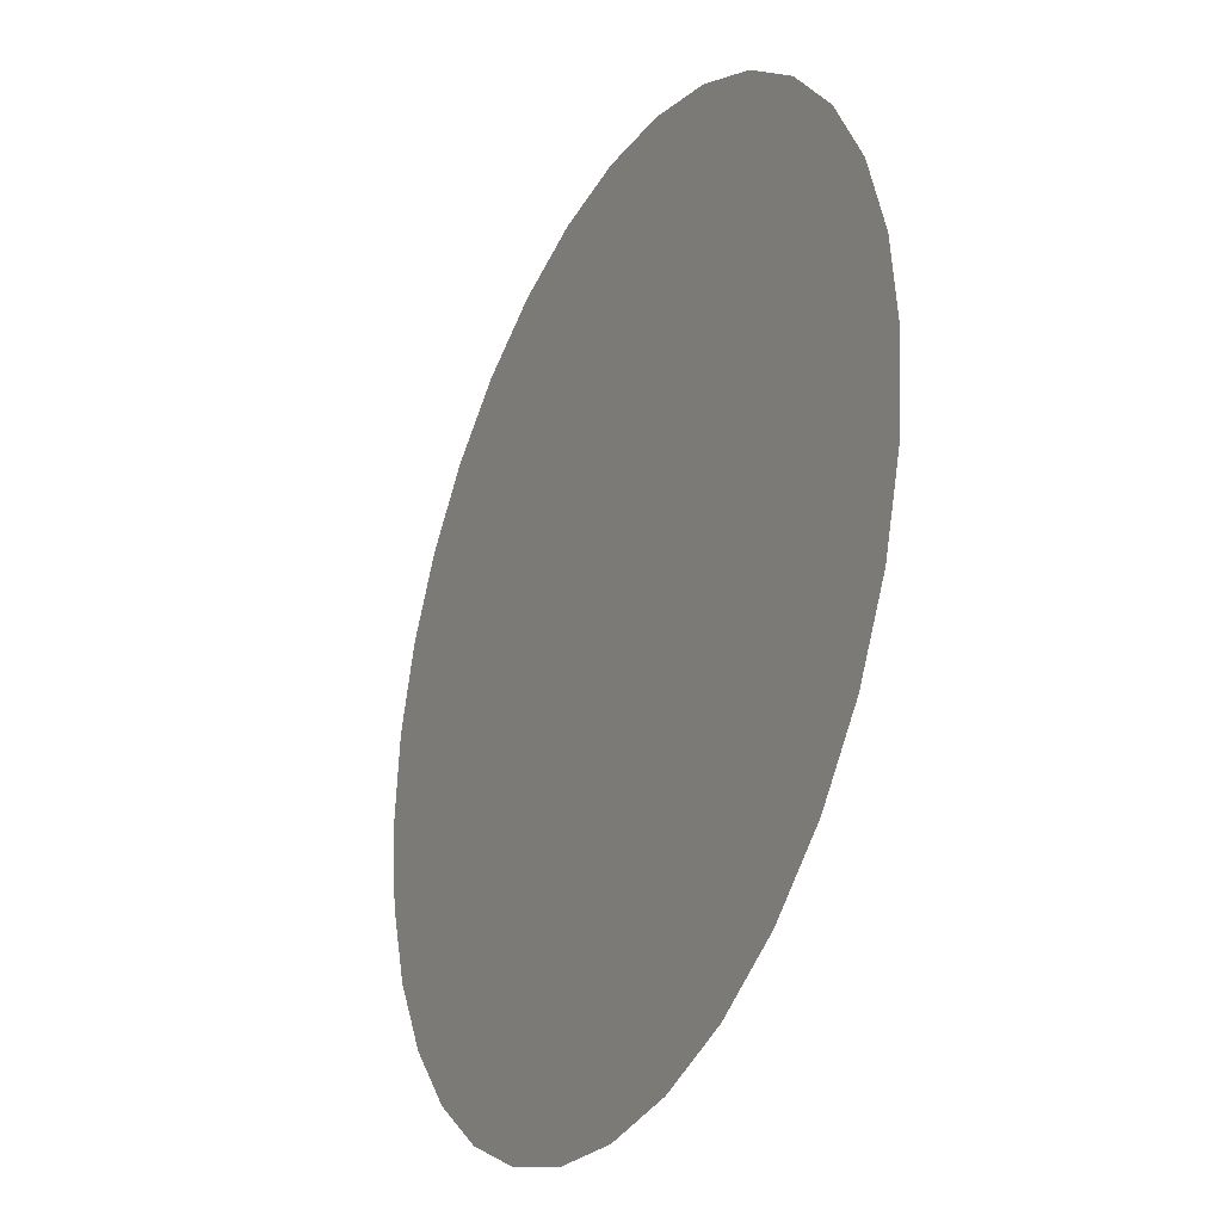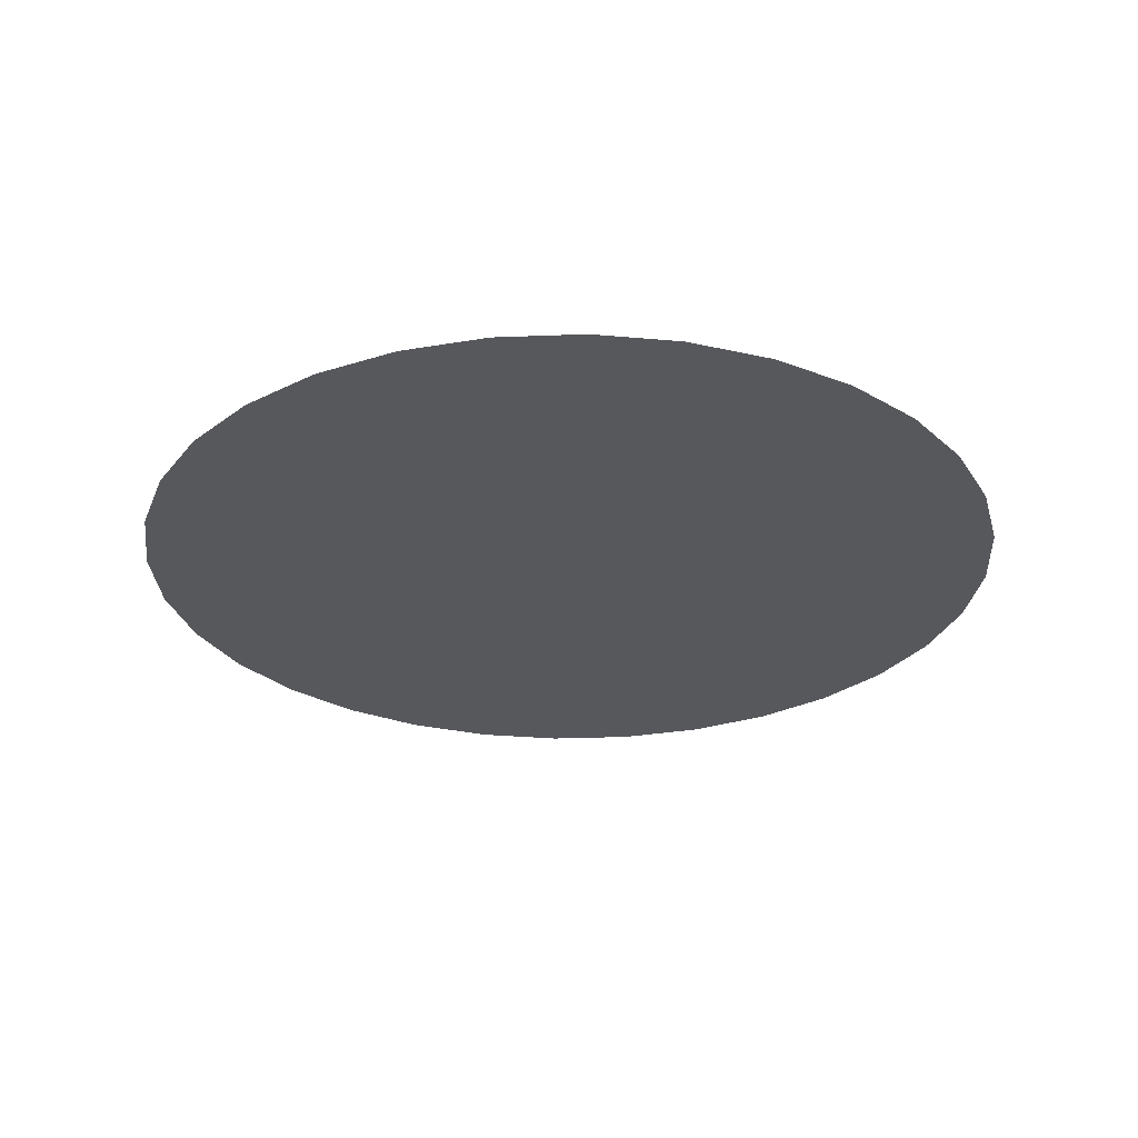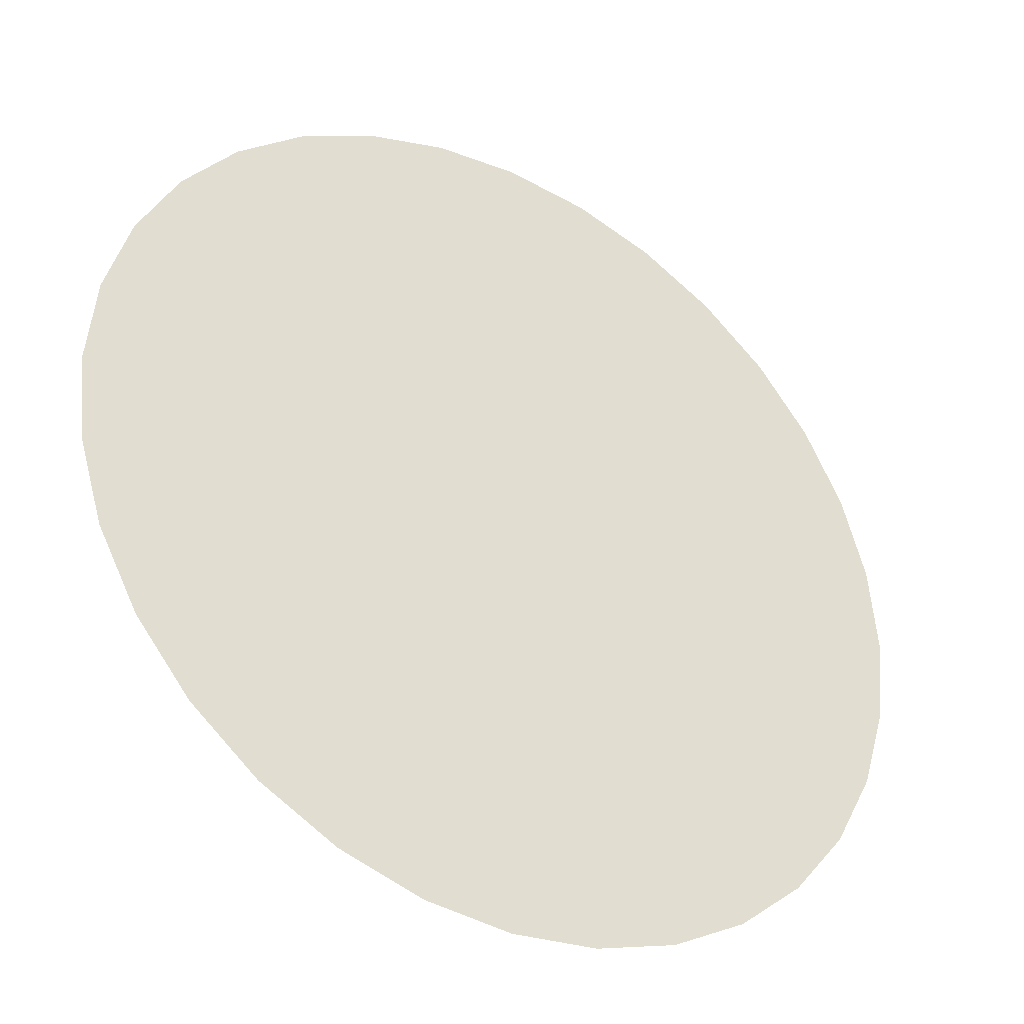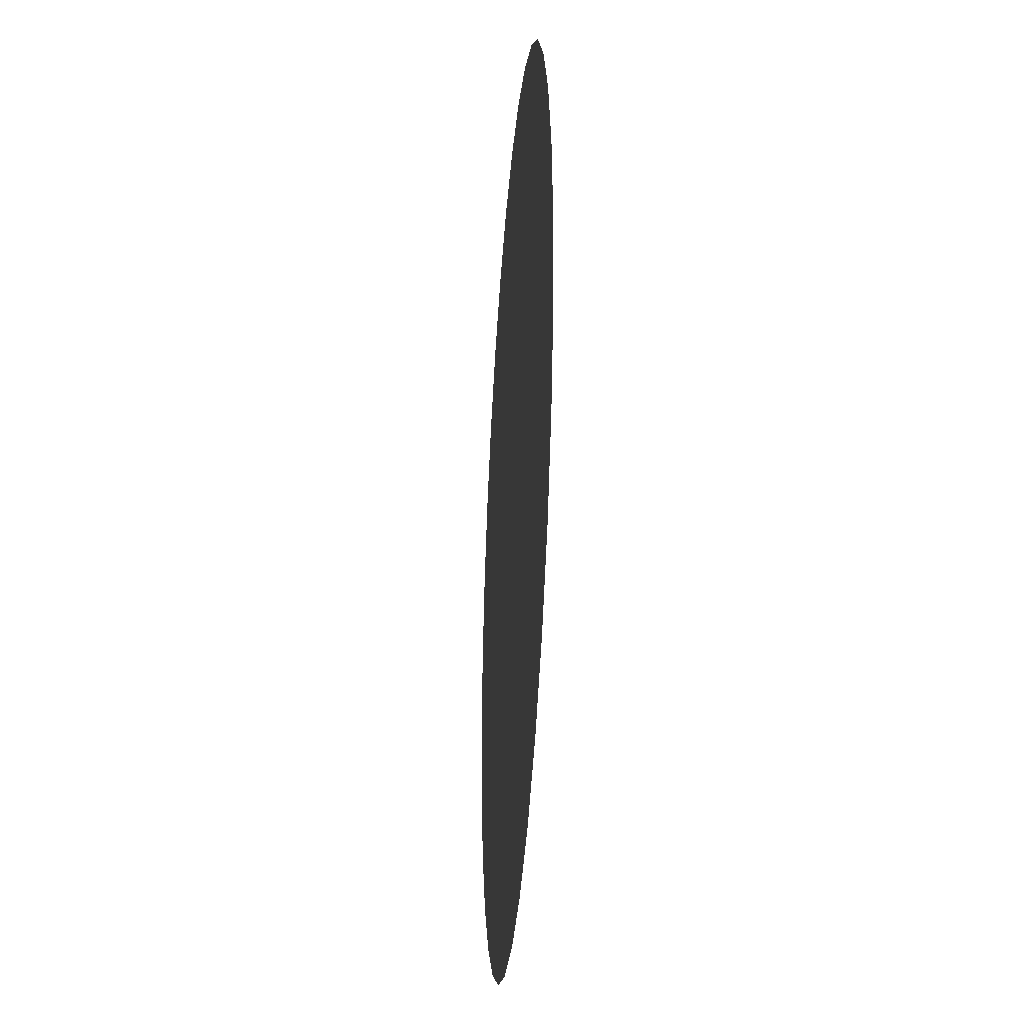
<metadata>
{"format":"obj","ext":"obj","renderer":"f3d","projection":"perspective","resolution":1024,"background":"white","views":[{"elev":-29.1,"azim":-116.5,"up":"+Y"},{"elev":-28.0,"azim":65.3,"up":"+Z"},{"elev":-36.1,"azim":148.3,"up":"+Y"},{"elev":-32.6,"azim":-94.3,"up":"+Y"}]}
</metadata>
<code>
o flashlight_light
v 0.1593 -0 -0.5292
v 0.1563 0.03109 -0.5292
v 0.1472 0.06098 -0.5292
v 0.1325 0.08853 -0.5292
v 0.1127 0.1127 -0.5292
v 0.08853 0.1325 -0.5292
v 0.06098 0.1472 -0.5292
v 0.03109 0.1563 -0.5292
v -0 0.1593 -0.5292
v -0.03109 0.1563 -0.5292
v -0.06098 0.1472 -0.5292
v -0.08853 0.1325 -0.5292
v -0.1127 0.1127 -0.5292
v -0.1325 0.08853 -0.5292
v -0.1472 0.06098 -0.5292
v -0.1563 0.03109 -0.5292
v -0.1593 -0 -0.5292
v -0.1563 -0.03109 -0.5292
v -0.1472 -0.06098 -0.5292
v -0.1325 -0.08853 -0.5292
v -0.1127 -0.1127 -0.5292
v -0.08853 -0.1325 -0.5292
v -0.06098 -0.1472 -0.5292
v -0.03109 -0.1563 -0.5292
v -0 -0.1593 -0.5292
v 0.03109 -0.1563 -0.5292
v 0.06098 -0.1472 -0.5292
v 0.08853 -0.1325 -0.5292
v 0.1127 -0.1127 -0.5292
v 0.1325 -0.08853 -0.5292
v 0.1472 -0.06098 -0.5292
v 0.1563 -0.03109 -0.5292
f 17 29 1
f 1 2 3
f 3 4 5
f 5 6 7
f 7 8 9
f 9 10 11
f 11 12 13
f 13 14 17
f 15 16 17
f 17 18 19
f 19 20 17
f 21 22 25
f 23 24 25
f 25 26 27
f 27 28 29
f 29 30 31
f 31 32 1
f 1 3 5
f 5 7 1
f 9 11 17
f 14 15 17
f 17 20 21
f 22 23 25
f 25 27 29
f 29 31 1
f 1 7 9
f 11 13 17
f 17 21 25
f 25 29 17
f 1 9 17

</code>
